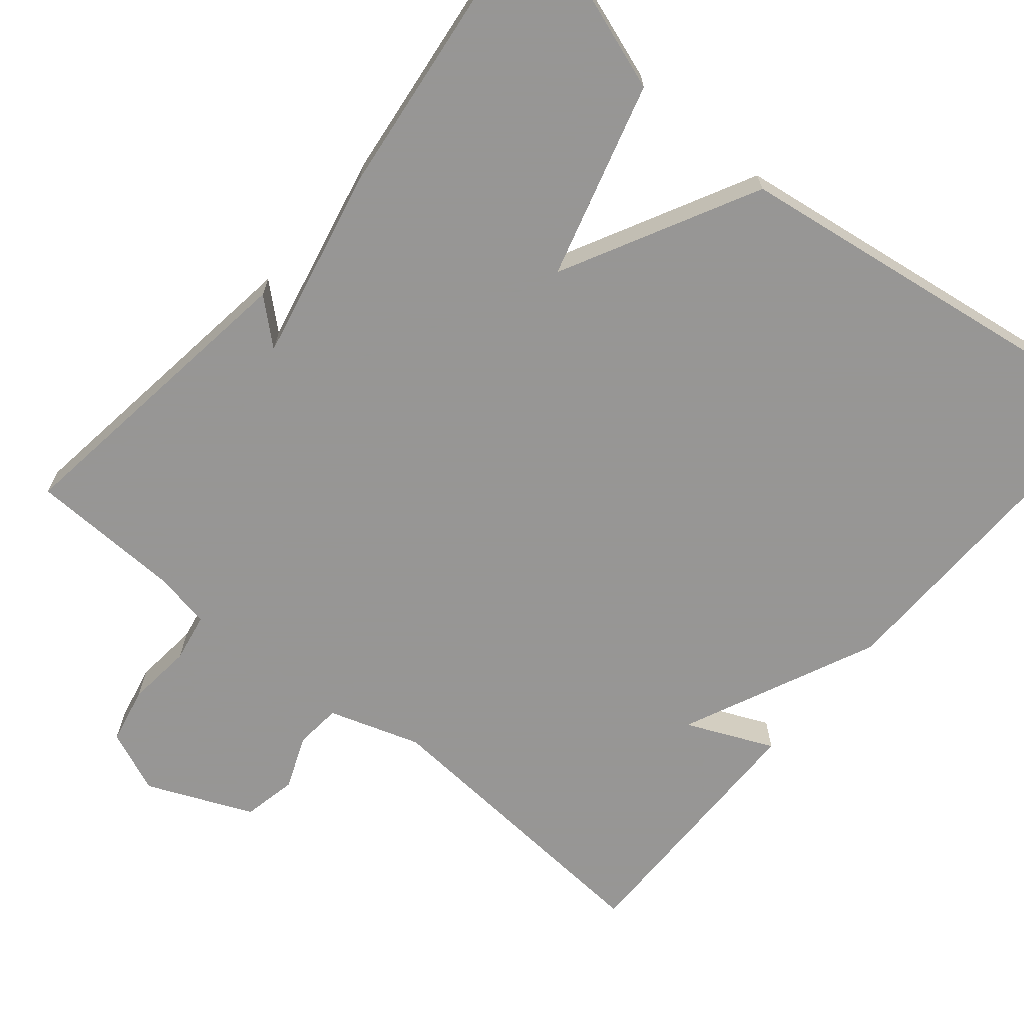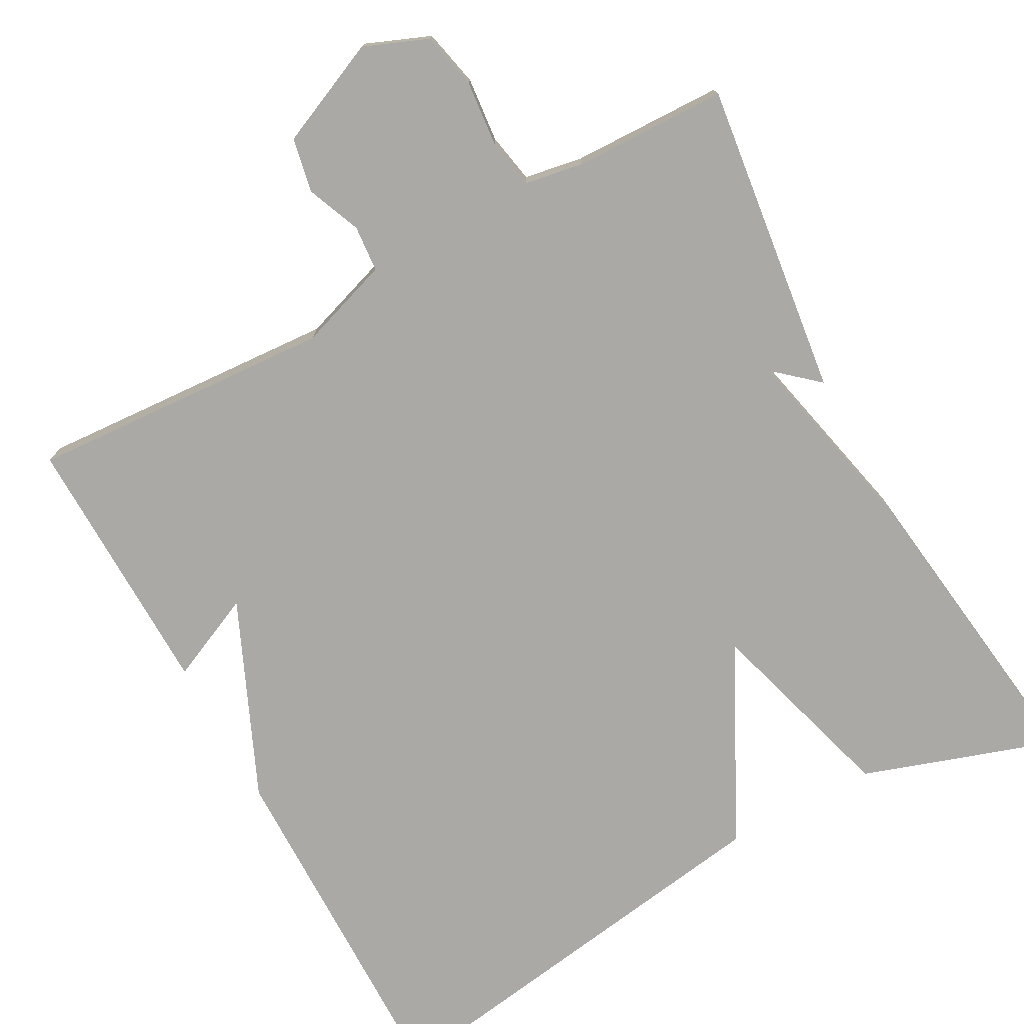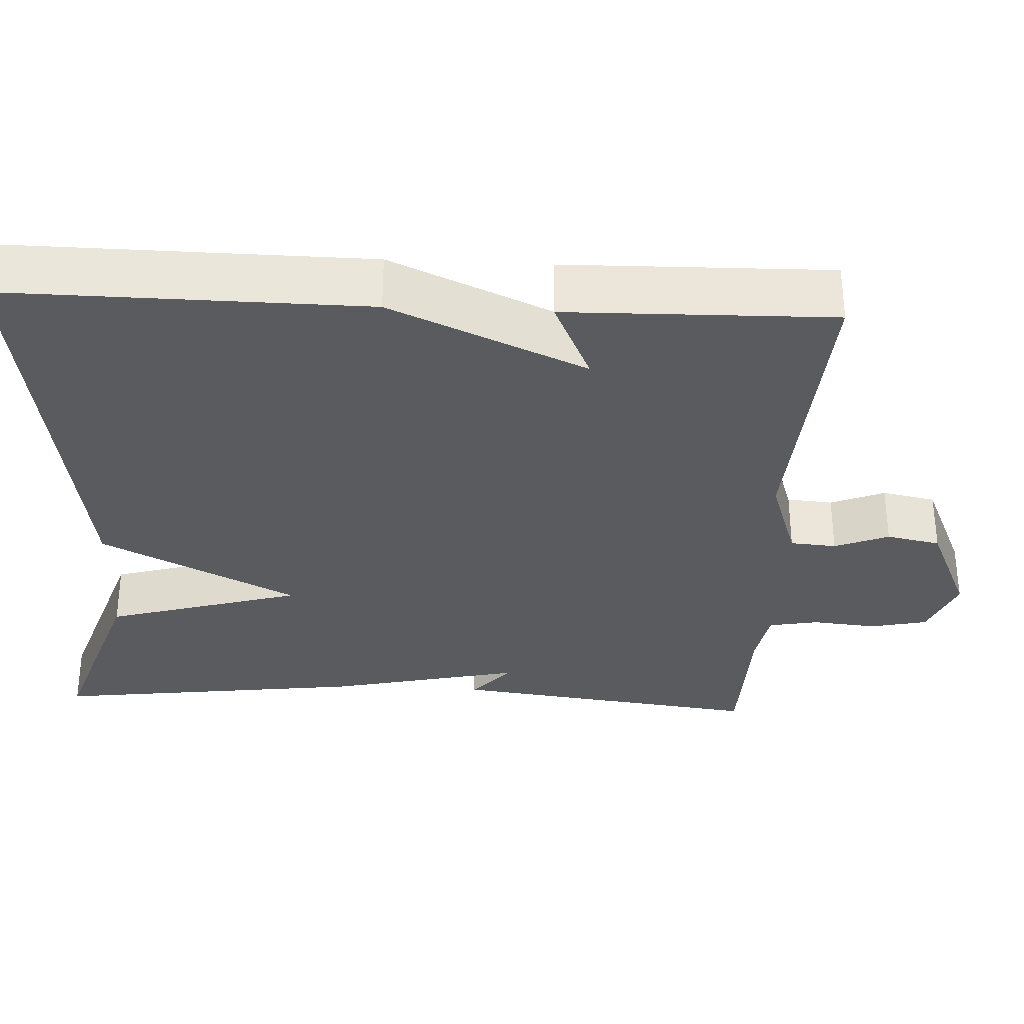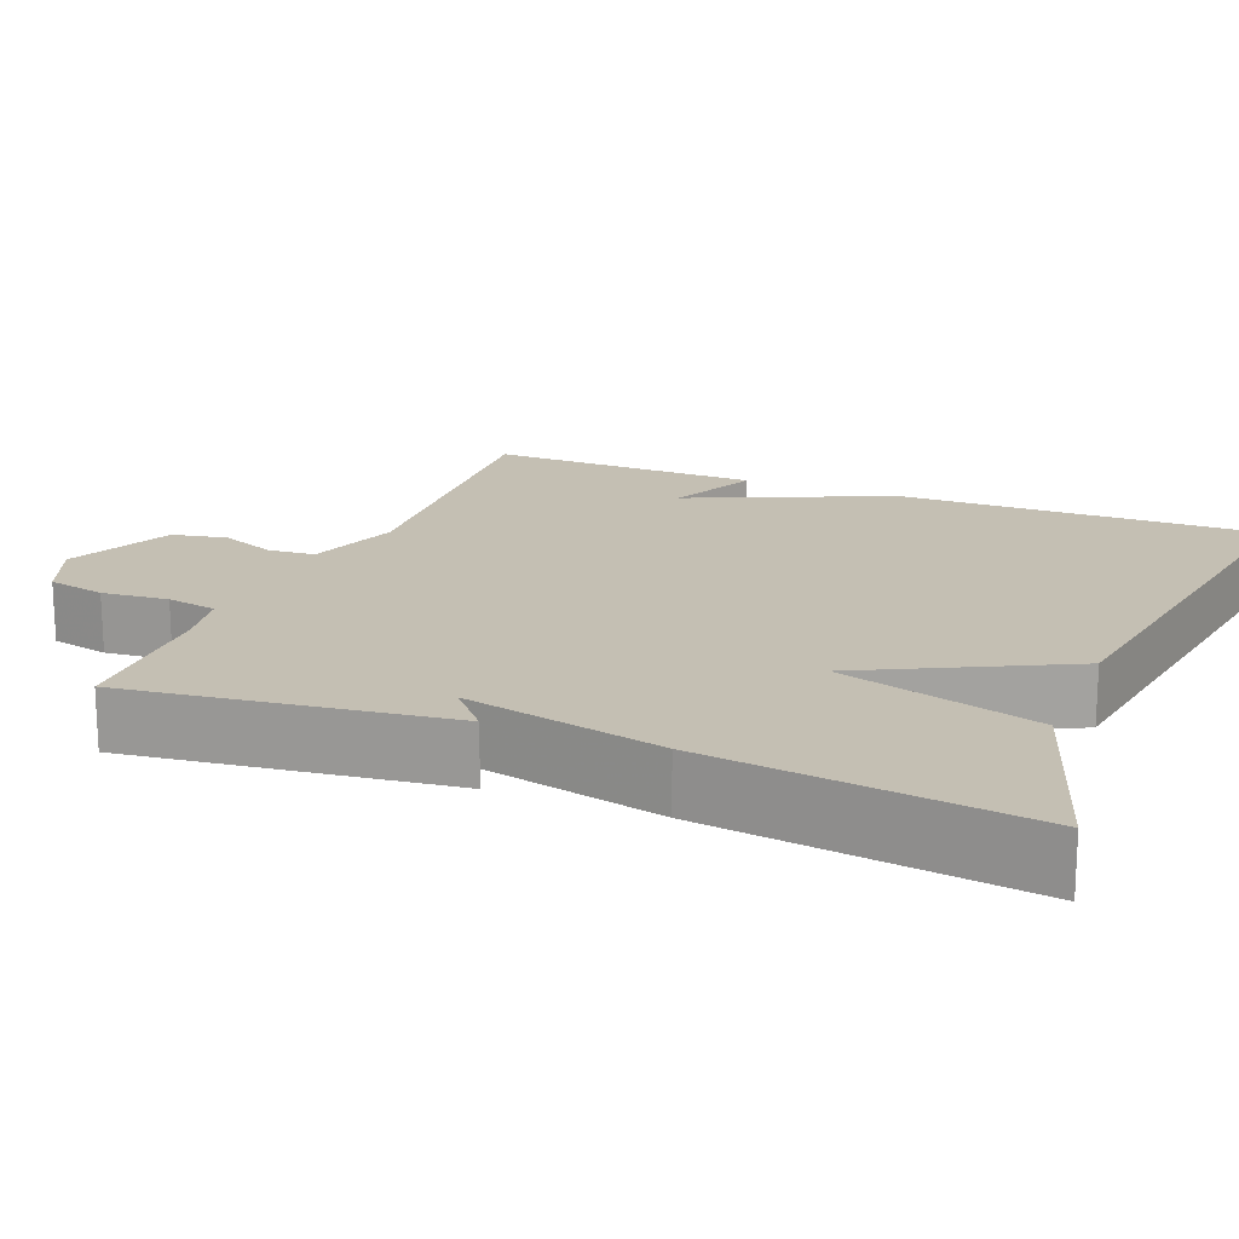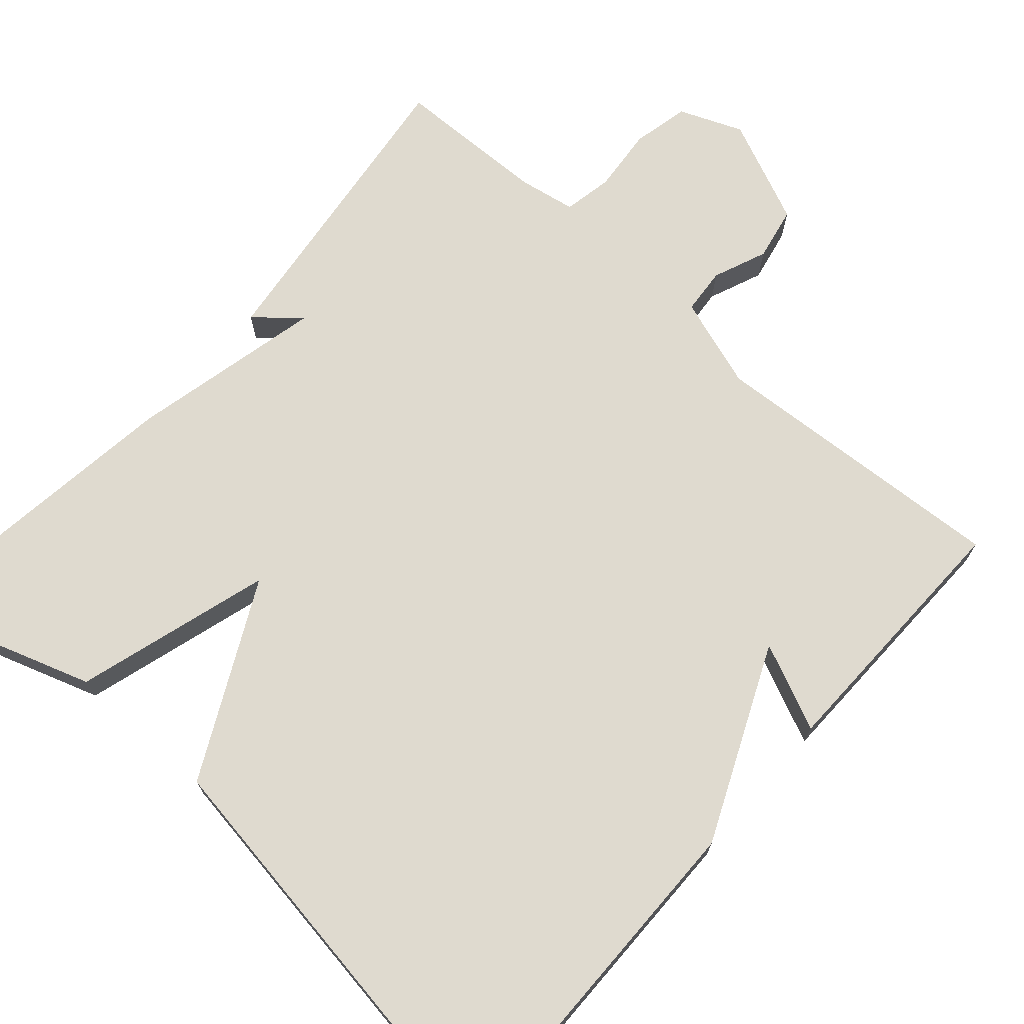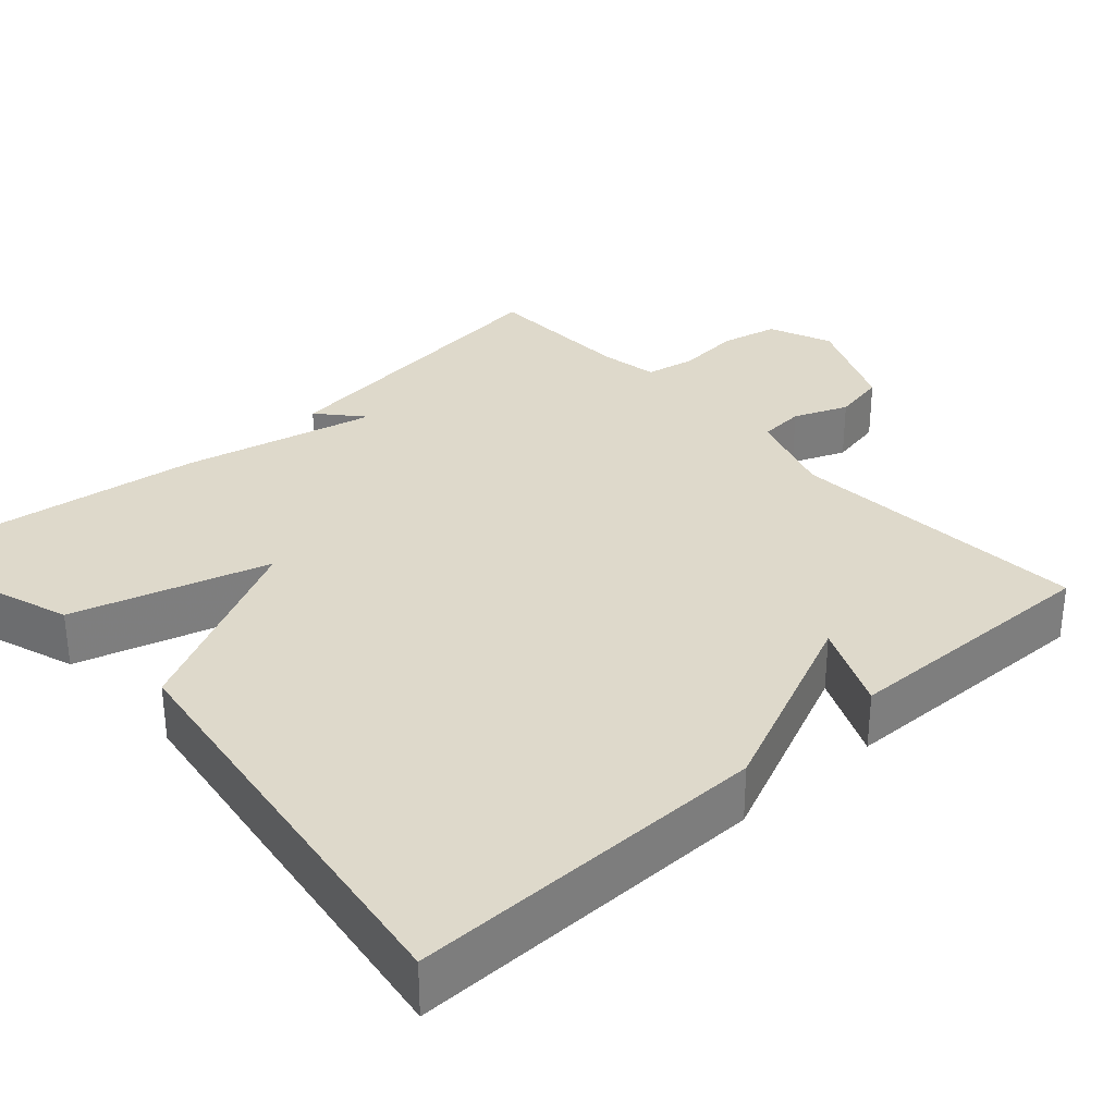
<metadata>
{"format":"obj","ext":"obj","renderer":"f3d","projection":"perspective","resolution":1024,"background":"white","views":[{"elev":-67.8,"azim":139.8,"up":"+Y"},{"elev":-75.5,"azim":28.7,"up":"+Y"},{"elev":-32.2,"azim":-92.8,"up":"+Y"},{"elev":17.9,"azim":112.0,"up":"+Y"},{"elev":70.8,"azim":-138.5,"up":"+Y"},{"elev":31.8,"azim":-132.2,"up":"+Y"}]}
</metadata>
<code>
v 0.5 0.07 0.5
v 0.449 0.07 0.1
v 0.393 0.07 0.149
v 0.449 0.07 -0.1
v 0.5 0.07 -0.5
v 0.252 0.07 -0.417
v 0.179 0.07 -0.167
v 0.052 0.07 -0.417
v -0.5 0.07 -0.5
v -0.494 0.07 -0.04
v -0.383 0.07 0.21
v -0.494 0.07 0.16
v -0.5 0.07 0.5
v -0.112 0.07 0.475
v 0.005 0.07 0.514
v 0.01 0.07 0.573
v -0.018 0.07 0.642
v -0.004 0.07 0.711
v 0.13 0.07 0.77
v 0.211 0.07 0.737
v 0.227 0.07 0.664
v 0.219 0.07 0.581
v 0.231 0.07 0.518
v 0.305 0.07 0.505
v 0.5 0 0.5
v 0.449 0 0.1
v 0.393 0 0.149
v 0.449 0 -0.1
v 0.5 0 -0.5
v 0.252 0 -0.417
v 0.179 0 -0.167
v 0.052 0 -0.417
v -0.5 0 -0.5
v -0.494 0 -0.04
v -0.383 0 0.21
v -0.494 0 0.16
v -0.5 0 0.5
v -0.112 0 0.475
v 0.005 0 0.514
v 0.01 0 0.573
v -0.018 0 0.642
v -0.004 0 0.711
v 0.13 0 0.77
v 0.211 0 0.737
v 0.227 0 0.664
v 0.219 0 0.581
v 0.231 0 0.518
v 0.305 0 0.505
f 20 21 22
f 19 20 22
f 18 19 22
f 17 18 22
f 16 17 22
f 15 16 22 23
f 14 15 23 24
f 11 12 13 14
f 14 24 1
f 11 14 1
f 10 11 1
f 9 10 1
f 8 9 1
f 7 8 1
f 5 6 7
f 4 5 7
f 3 4 7
f 1 2 3
f 1 3 7
f 46 45 44
f 46 44 43
f 46 43 42
f 46 42 41
f 46 41 40
f 47 46 40 39
f 48 47 39 38
f 38 37 36 35
f 25 48 38
f 25 38 35
f 25 35 34
f 25 34 33
f 25 33 32
f 25 32 31
f 31 30 29
f 31 29 28
f 31 28 27
f 27 26 25
f 31 27 25
f 1 25 26 2
f 2 26 27 3
f 3 27 28 4
f 4 28 29 5
f 5 29 30 6
f 6 30 31 7
f 7 31 32 8
f 8 32 33 9
f 9 33 34 10
f 10 34 35 11
f 11 35 36 12
f 12 36 37 13
f 13 37 38 14
f 14 38 39 15
f 15 39 40 16
f 16 40 41 17
f 17 41 42 18
f 18 42 43 19
f 19 43 44 20
f 20 44 45 21
f 21 45 46 22
f 22 46 47 23
f 23 47 48 24
f 24 48 25 1

</code>
